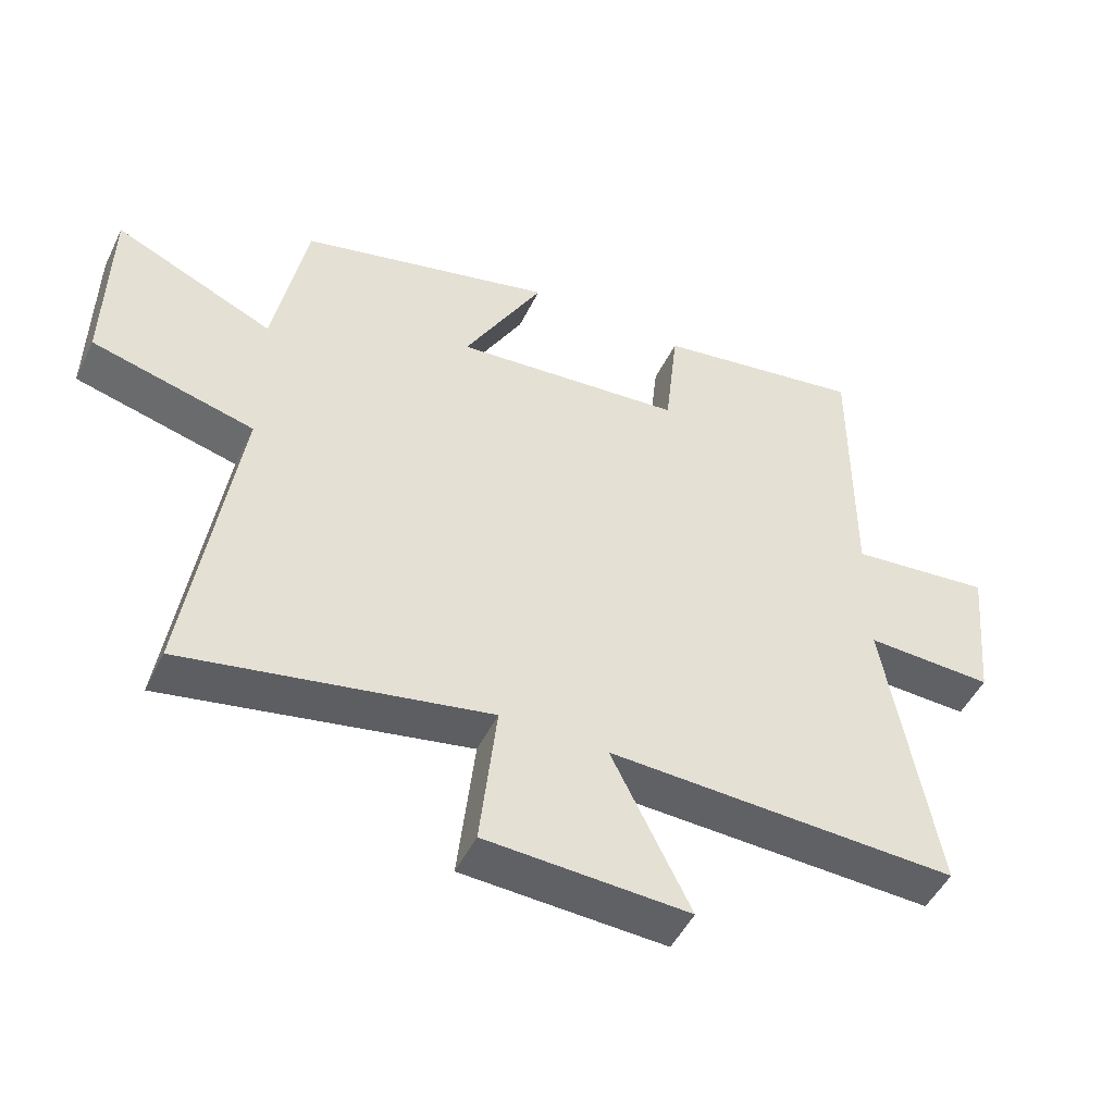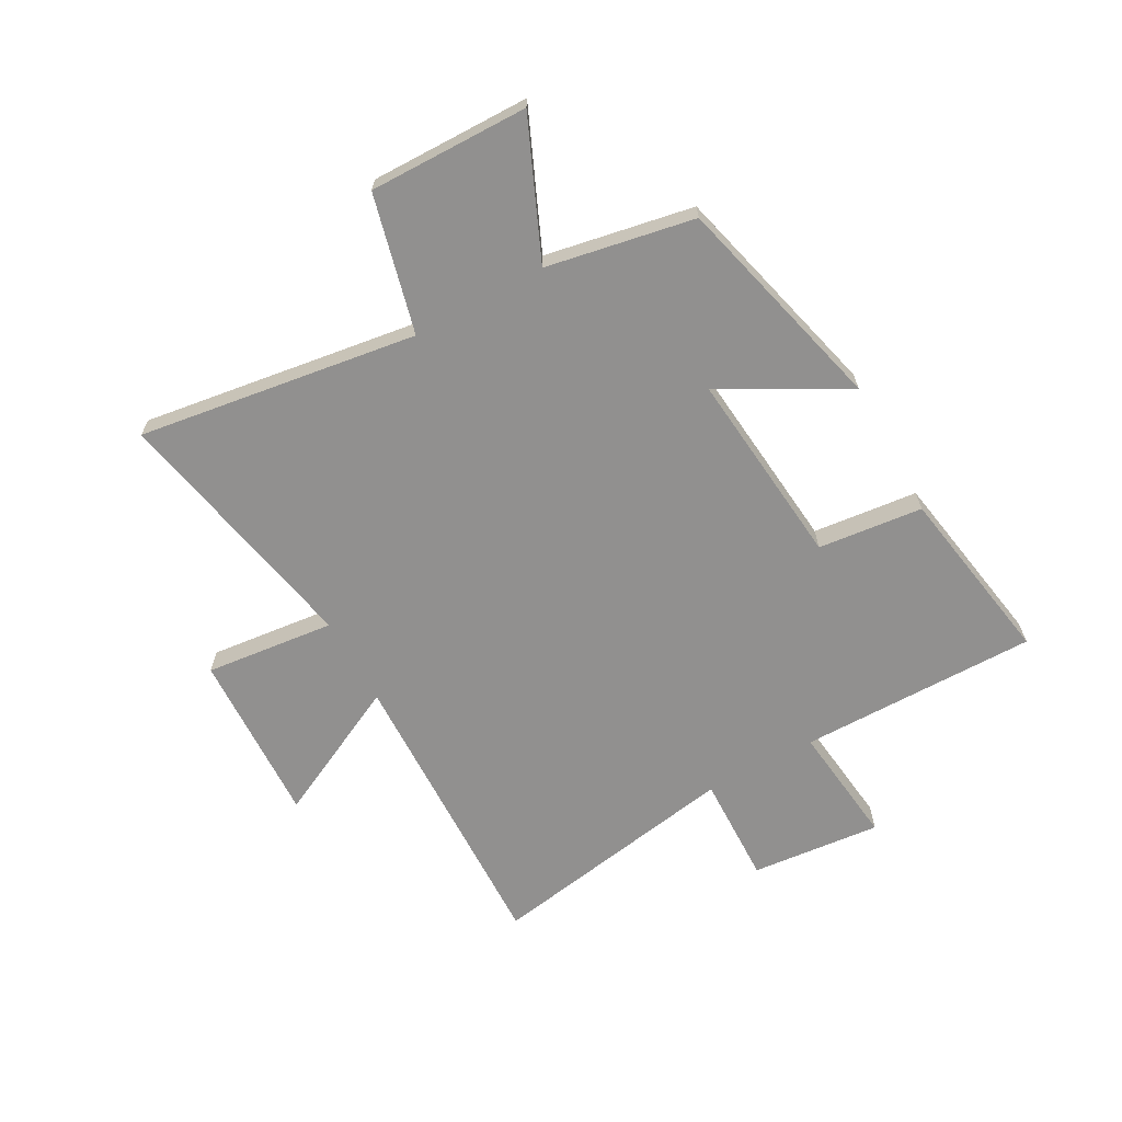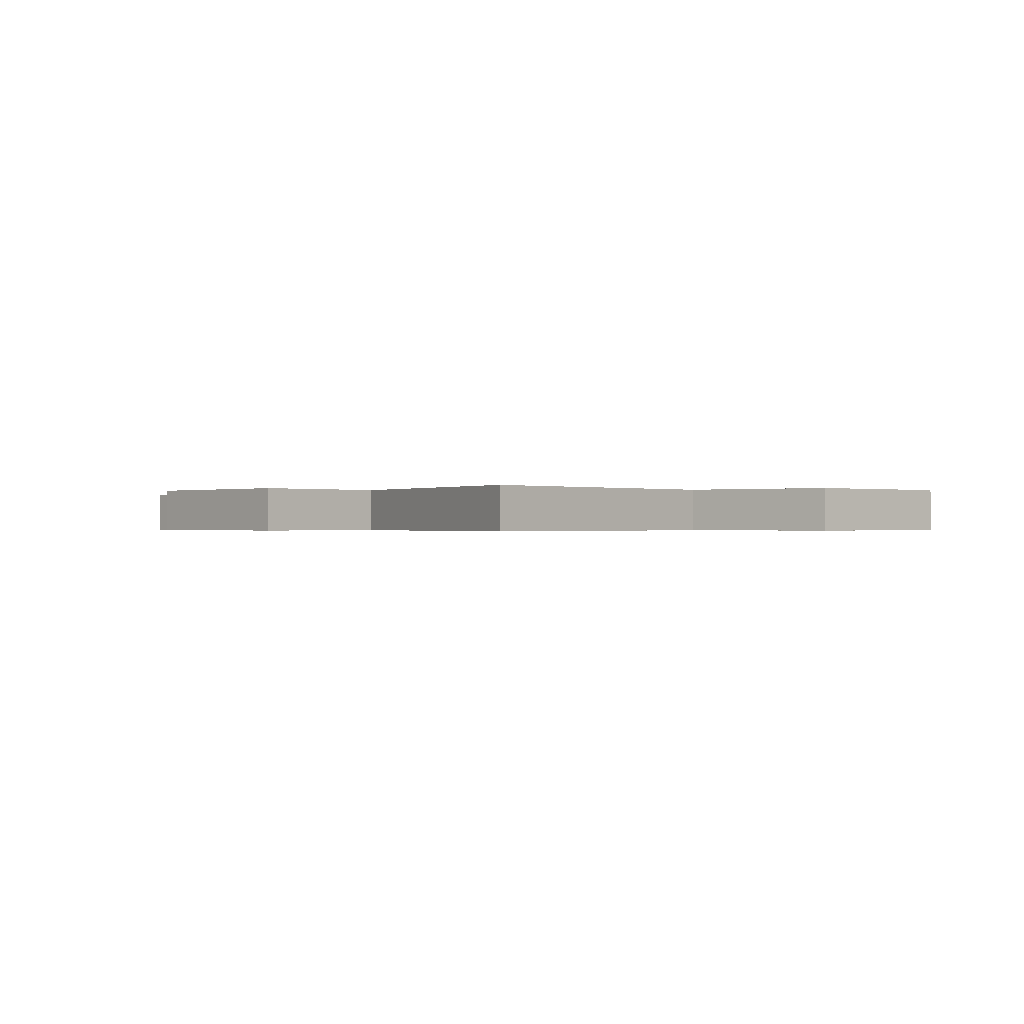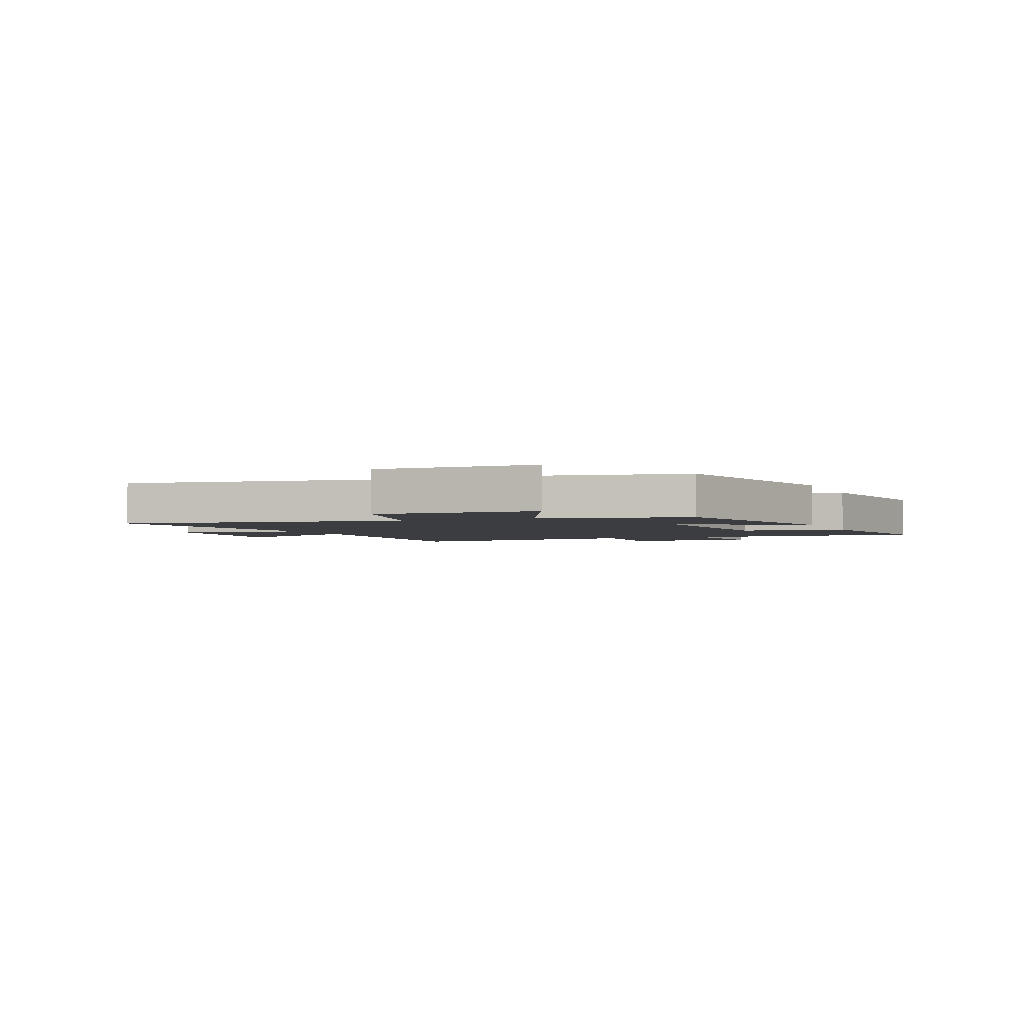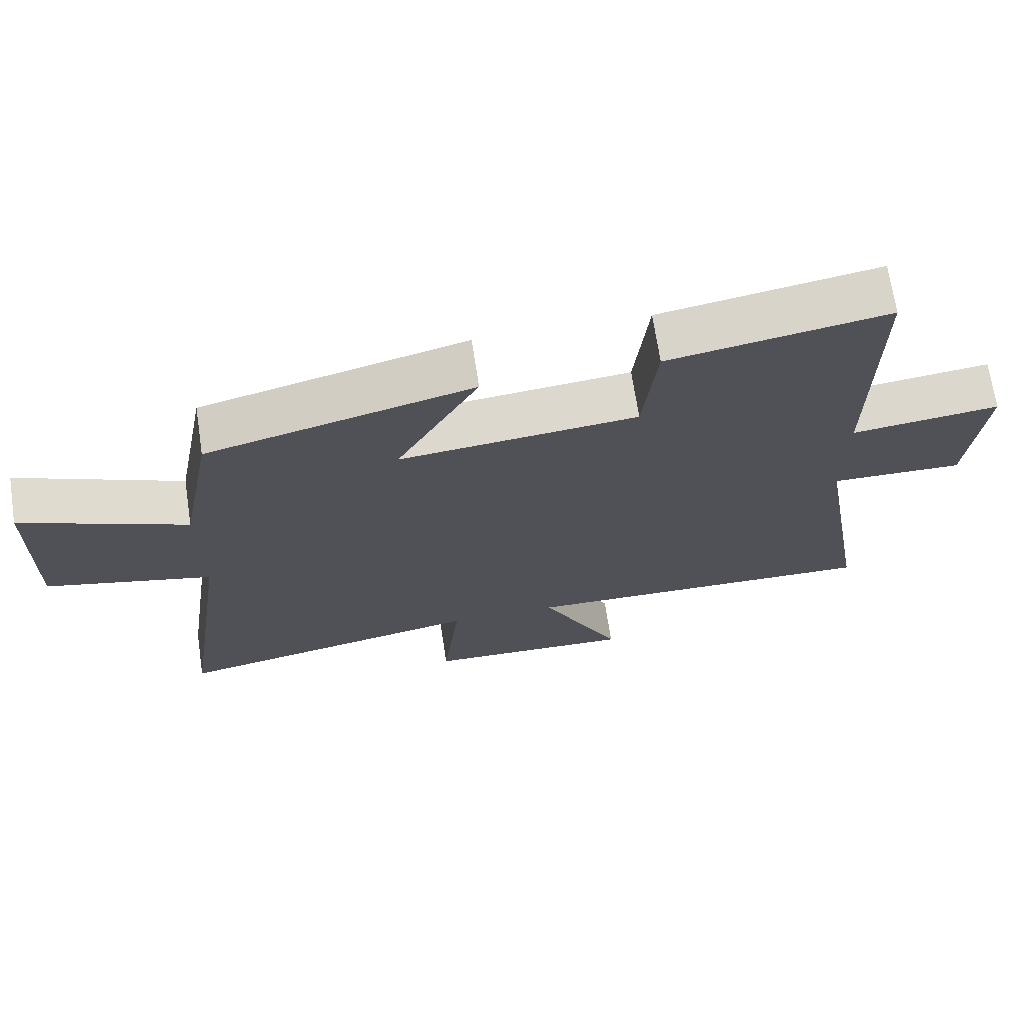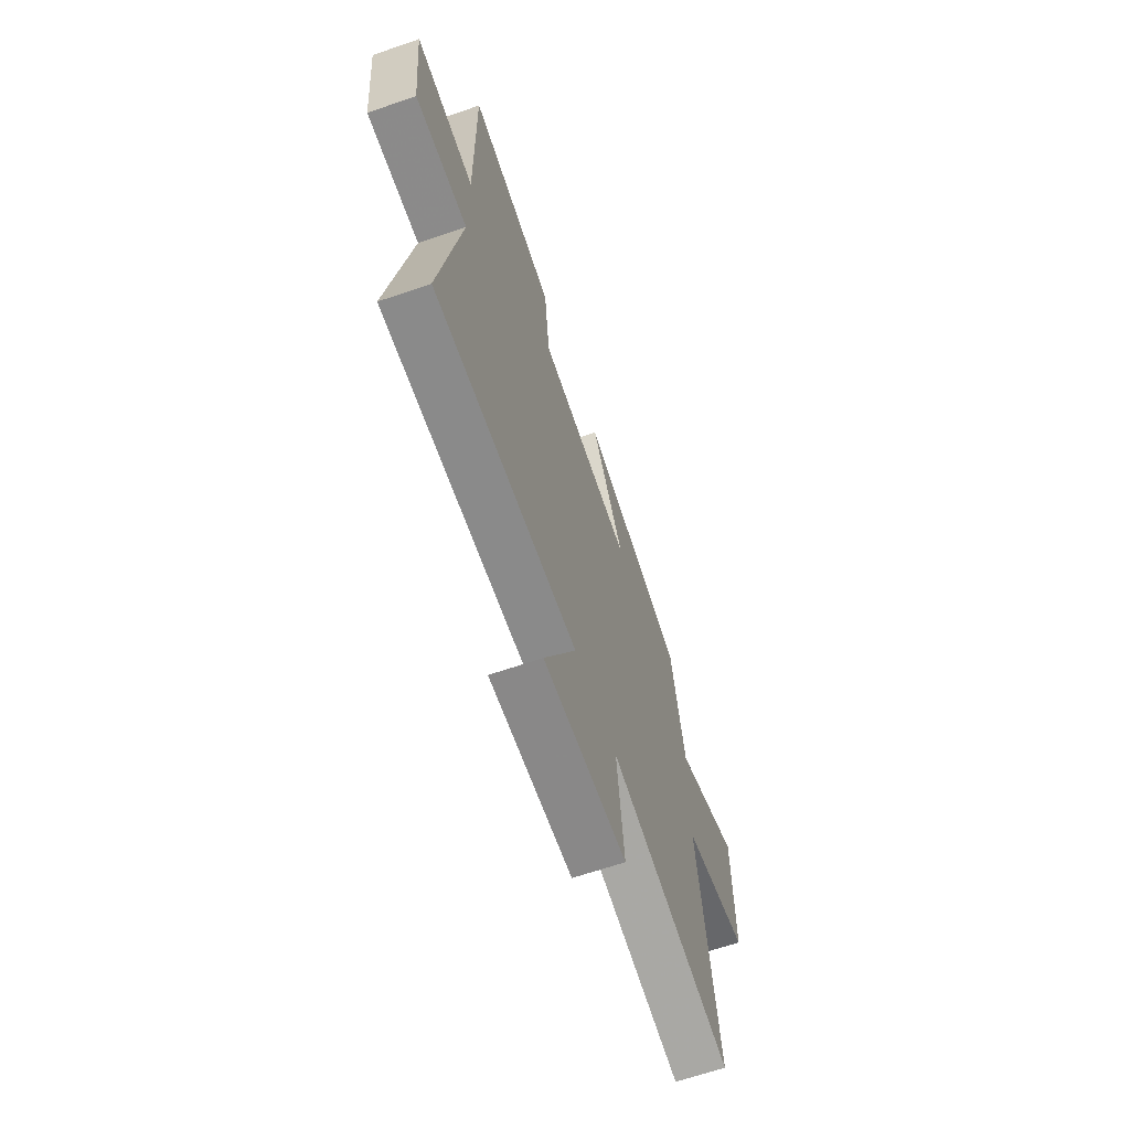
<metadata>
{"format":"obj","ext":"obj","renderer":"f3d","projection":"perspective","resolution":1024,"background":"white","views":[{"elev":-49.2,"azim":-25.4,"up":"+Z"},{"elev":-65.7,"azim":-61.1,"up":"+Y"},{"elev":-0.5,"azim":-130.3,"up":"+Y"},{"elev":-2.6,"azim":-68.2,"up":"+Y"},{"elev":69.5,"azim":-8.6,"up":"+Z"},{"elev":-65.0,"azim":109.1,"up":"+Z"}]}
</metadata>
<code>
v -0.451 0.07 0.401
v -0.064 0.07 0.5
v -0.184 0.07 0.281
v 0.164 0.07 0.315
v 0.184 0.07 0.5
v 0.502 0.07 0.554
v 0.5 0.07 0.133
v 0.716 0.07 0.158
v 0.694 0.07 -0.072
v 0.5 0.07 -0.067
v 0.576 0.07 -0.515
v 0.046 0.07 -0.5
v 0.165 0.07 -0.741
v -0.141 0.07 -0.729
v -0.116 0.07 -0.5
v -0.572 0.07 -0.591
v -0.5 0.07 -0.098
v -0.744 0.07 -0.037
v -0.74 0.07 0.245
v -0.5 0.07 0.14
v -0.451 0 0.401
v -0.064 0 0.5
v -0.184 0 0.281
v 0.164 0 0.315
v 0.184 0 0.5
v 0.502 0 0.554
v 0.5 0 0.133
v 0.716 0 0.158
v 0.694 0 -0.072
v 0.5 0 -0.067
v 0.576 0 -0.515
v 0.046 0 -0.5
v 0.165 0 -0.741
v -0.141 0 -0.729
v -0.116 0 -0.5
v -0.572 0 -0.591
v -0.5 0 -0.098
v -0.744 0 -0.037
v -0.74 0 0.245
v -0.5 0 0.14
f 17 18 19 20
f 17 20 1 2
f 15 16 17
f 12 13 14 15
f 12 15 17
f 10 11 12 17
f 7 8 9 10
f 7 10 17
f 4 5 6 7
f 3 4 7 17
f 2 3 17
f 40 39 38 37
f 22 21 40 37
f 37 36 35
f 35 34 33 32
f 37 35 32
f 37 32 31 30
f 30 29 28 27
f 37 30 27
f 27 26 25 24
f 37 27 24 23
f 37 23 22
f 1 21 22 2
f 2 22 23 3
f 3 23 24 4
f 4 24 25 5
f 5 25 26 6
f 6 26 27 7
f 7 27 28 8
f 8 28 29 9
f 9 29 30 10
f 10 30 31 11
f 11 31 32 12
f 12 32 33 13
f 13 33 34 14
f 14 34 35 15
f 15 35 36 16
f 16 36 37 17
f 17 37 38 18
f 18 38 39 19
f 19 39 40 20
f 20 40 21 1

</code>
